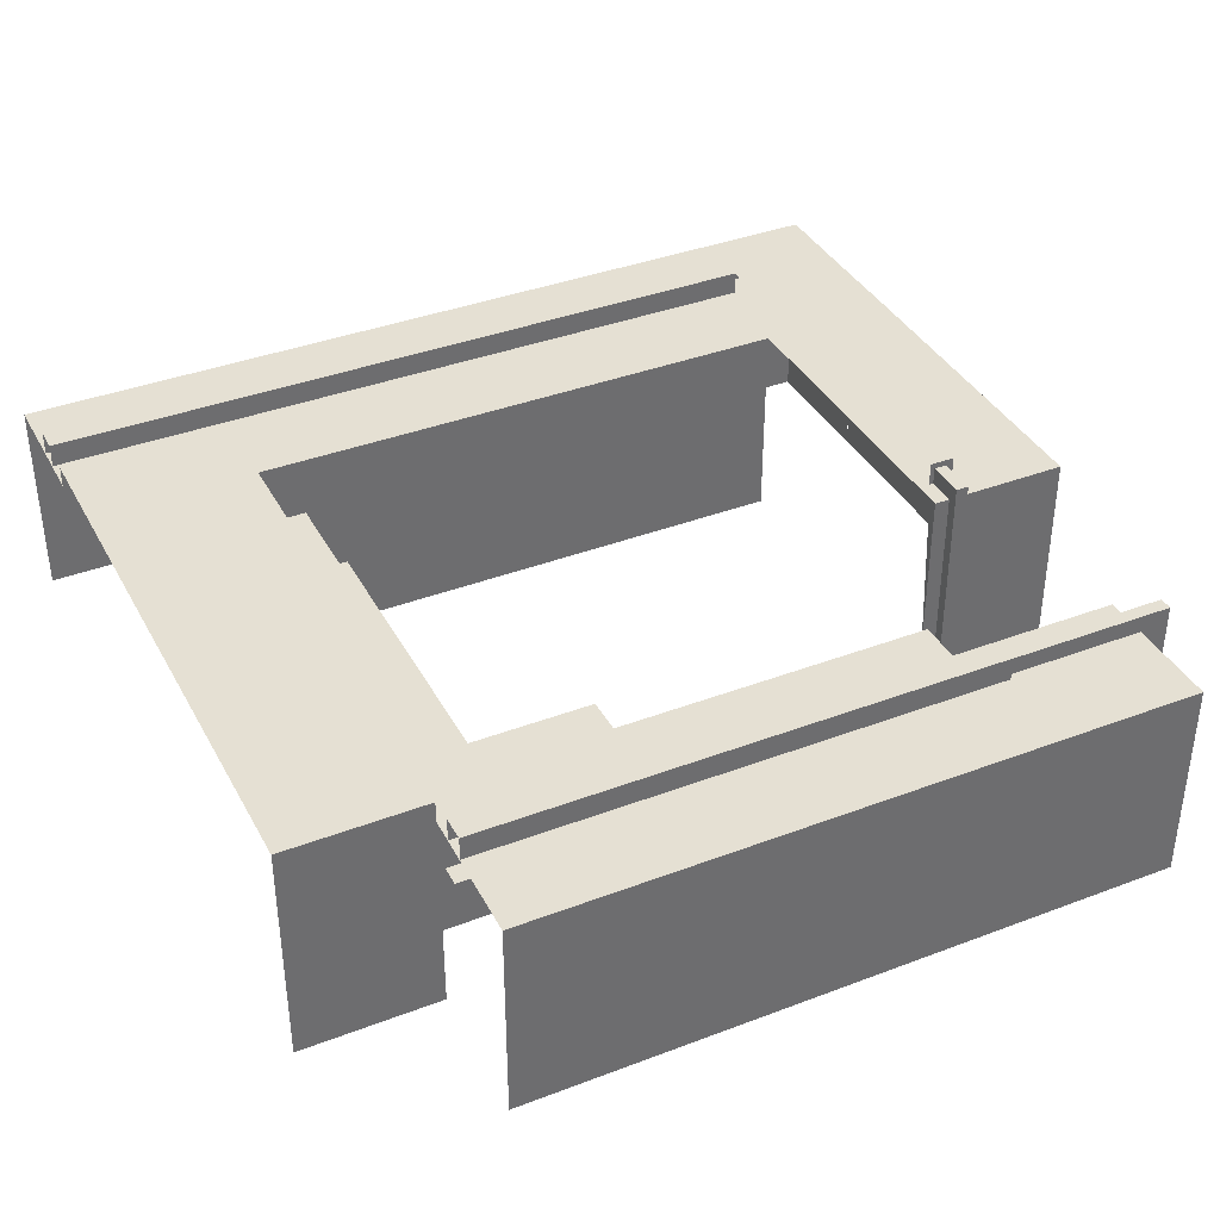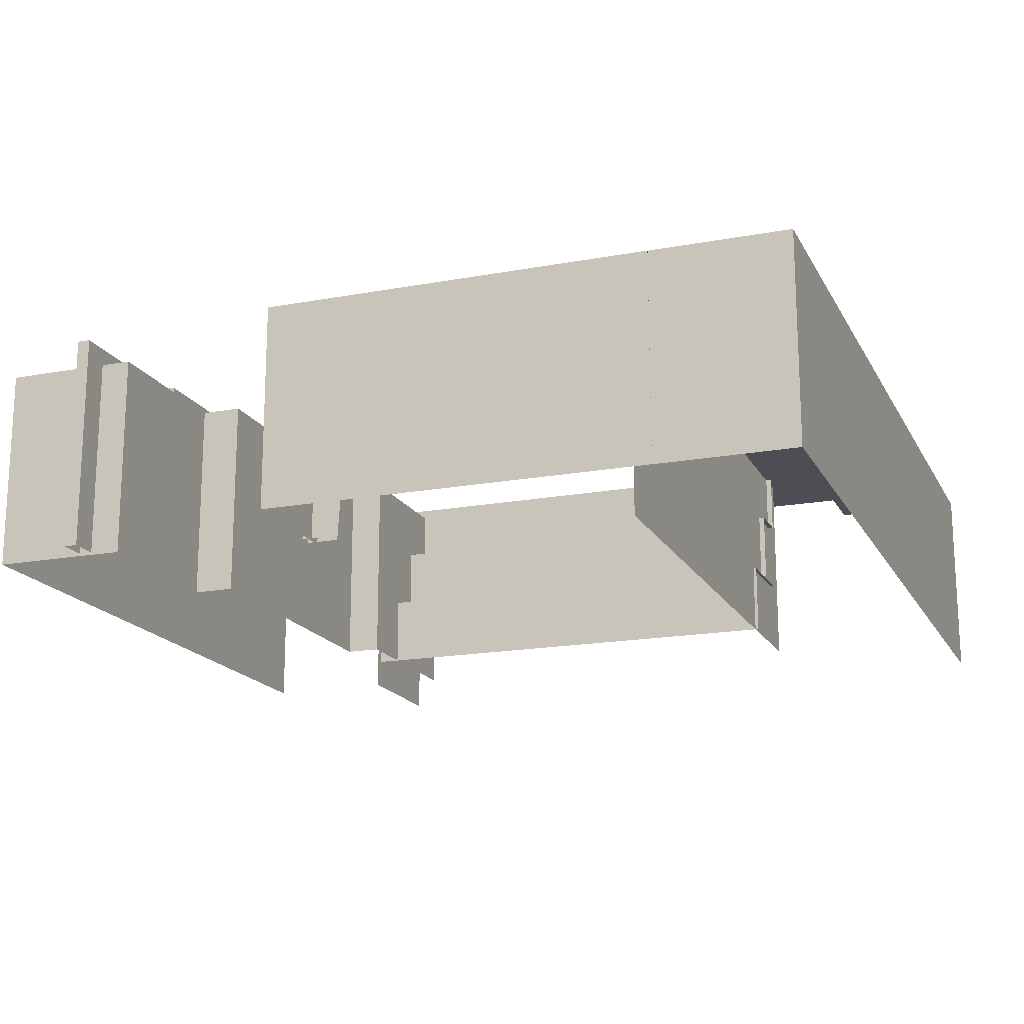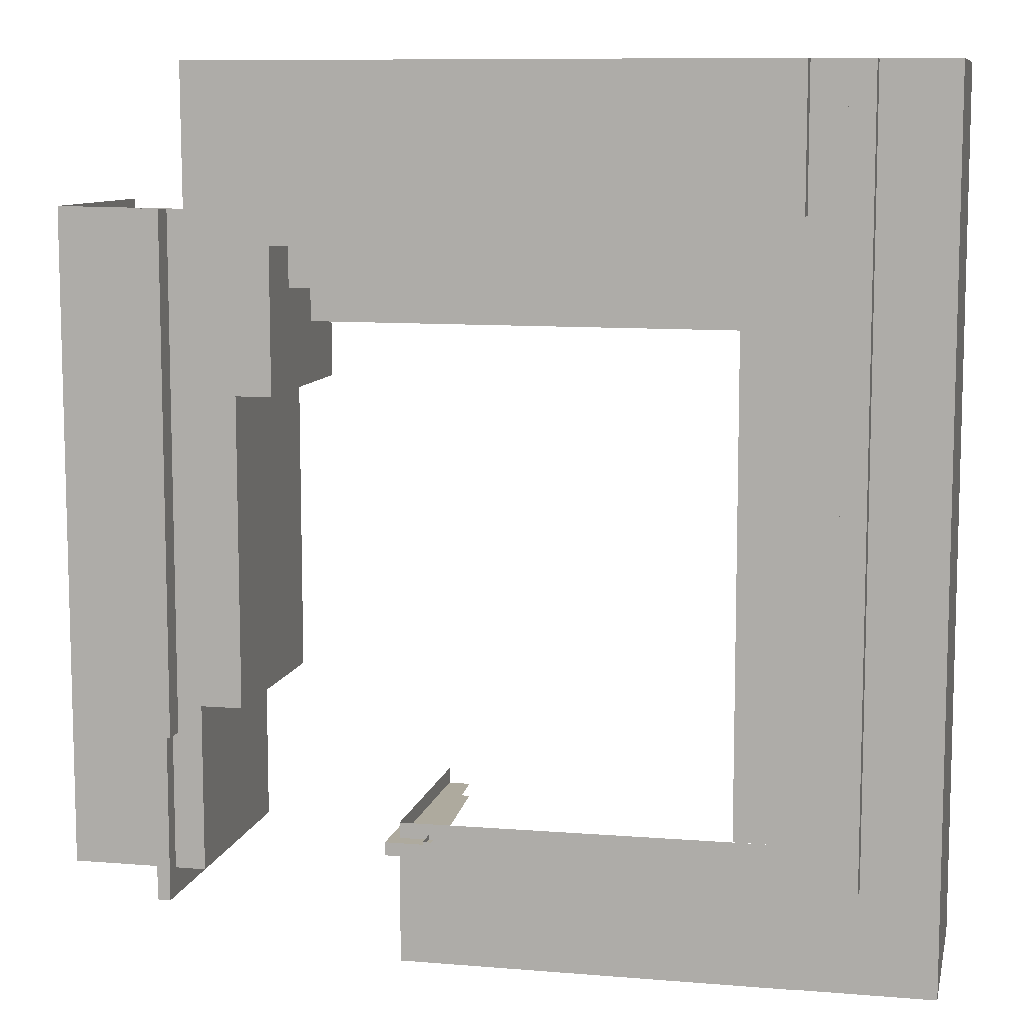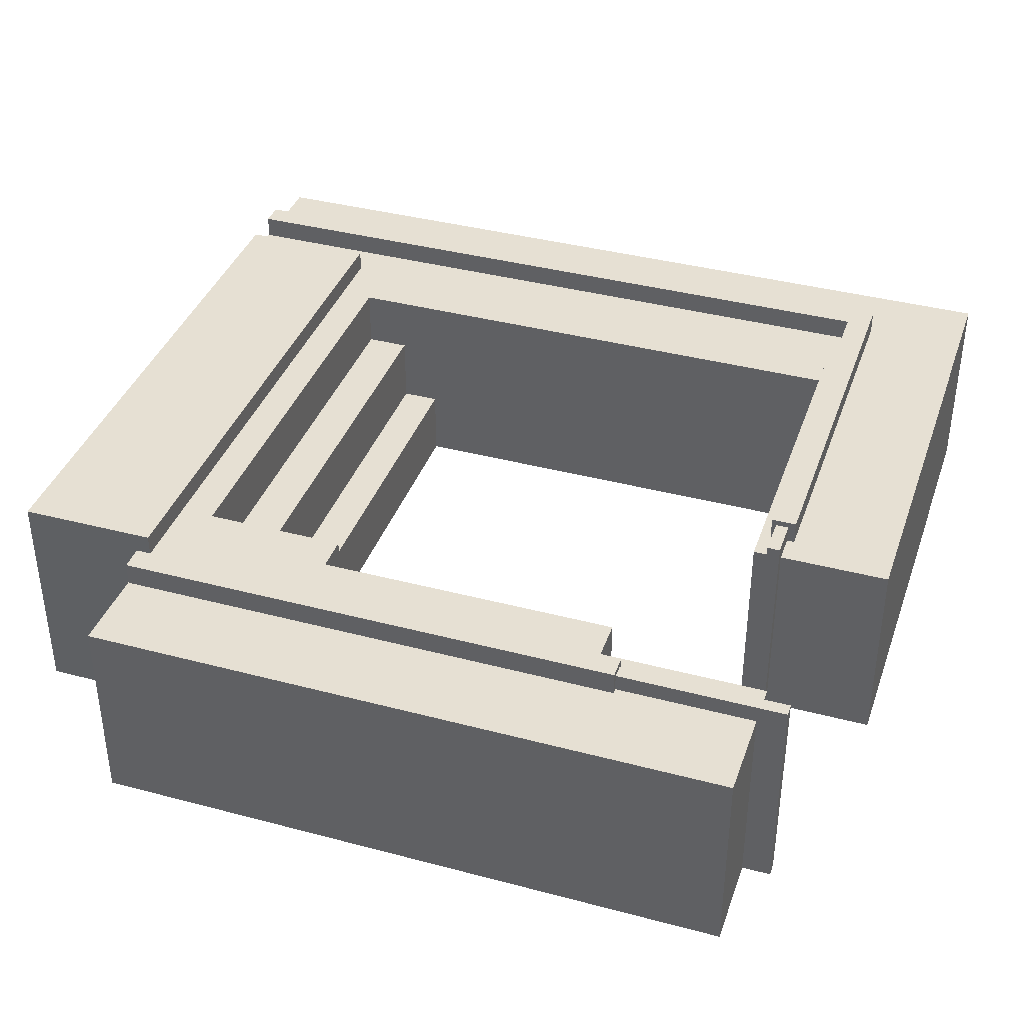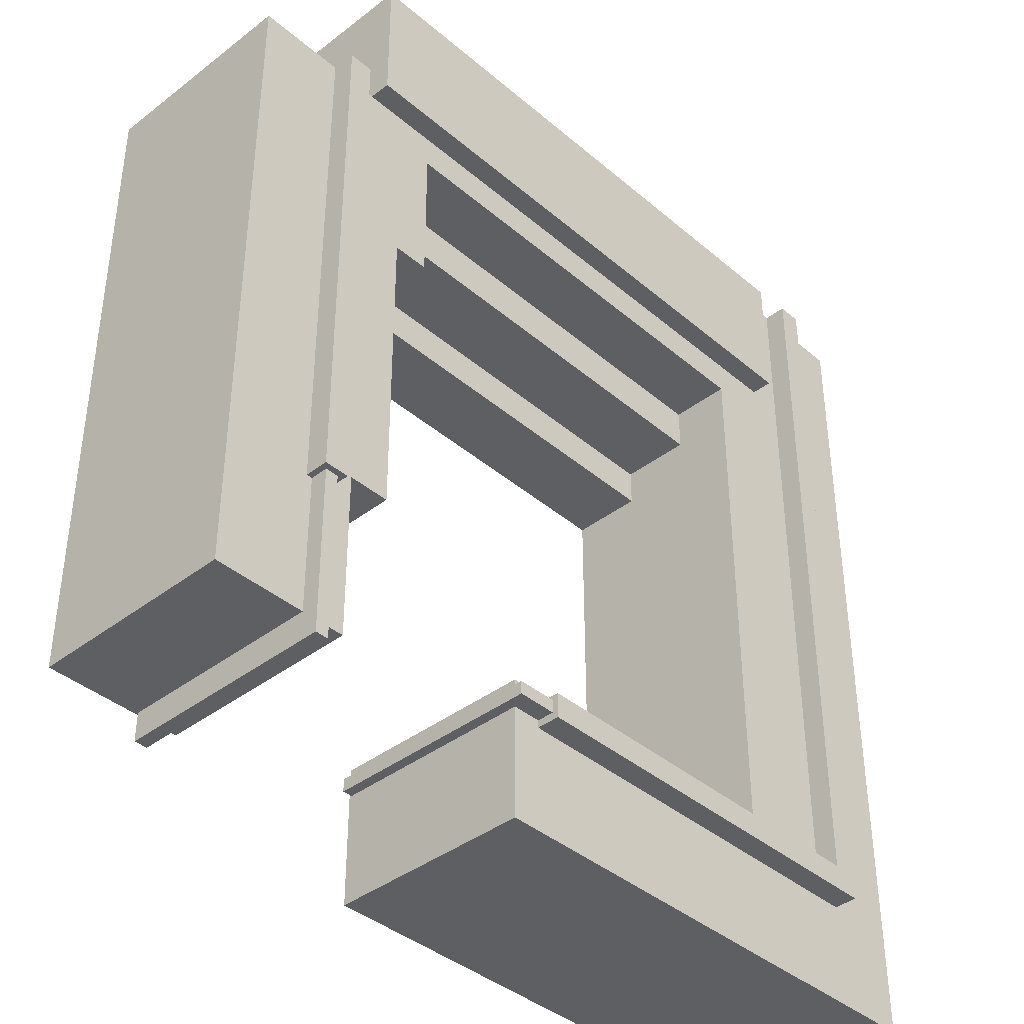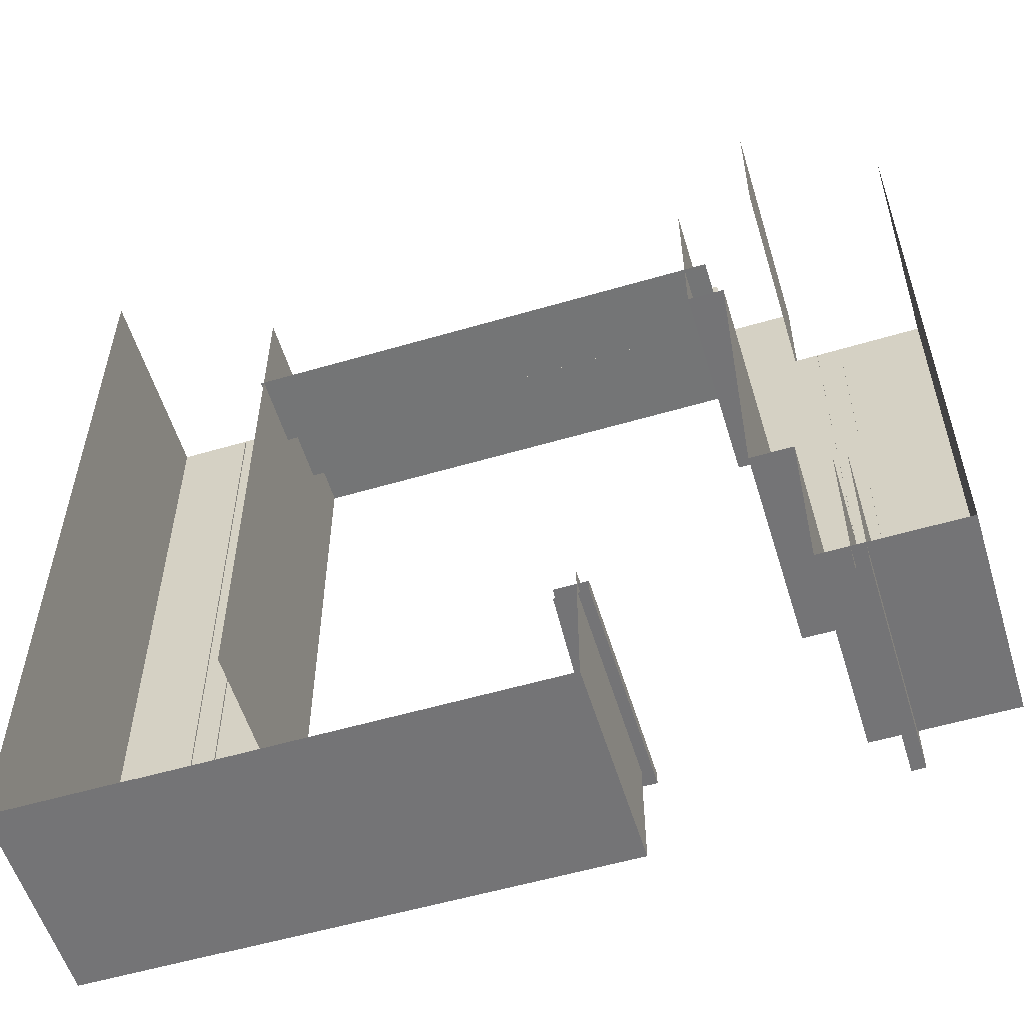
<metadata>
{"format":"obj","ext":"obj","renderer":"f3d","projection":"perspective","resolution":1024,"background":"white","views":[{"elev":38.0,"azim":64.2,"up":"+Y"},{"elev":-17.3,"azim":-159.7,"up":"+Y"},{"elev":9.3,"azim":-167.7,"up":"+Z"},{"elev":38.5,"azim":108.5,"up":"+Y"},{"elev":-39.6,"azim":133.6,"up":"+Z"},{"elev":-56.3,"azim":17.0,"up":"+Z"}]}
</metadata>
<code>
o MCML_10_Mesh.001
v 0.353 0.03572 0.09129
v 0.353 0.03572 0.1011
v 0.3604 0.03572 0.1012
v 0.3604 0.03572 0.09136
v 0.3604 0.02435 0.0651
v 0.3529 0.02435 0.0651
v 0.3529 0.03572 0.0651
v 0.3604 0.03572 0.0651
v 0.3604 0.02435 0.1012
v 0.3604 0.02435 0.09136
v 0.3487 0.02437 0.0913
v 0.3487 0.02437 0.1011
v 0.3487 0.03572 0.1011
v 0.3487 0.03572 0.0913
v 0.3604 0.03572 0.07433
v 0.3604 0.02435 0.07433
v 0.353 0.03572 0.0743
v 0.353 0.02436 0.0743
v 0.3507 0.03572 0.0913
v 0.3507 0.03572 0.1011
v 0.3507 0.02436 0.0743
v 0.3507 0.03572 0.0743
v 0.3507 0.02437 0.0913
f 1 2 3 4
f 5 6 7 8
f 9 10 4 3
f 11 12 13 14
f 8 15 16 5
f 7 17 15 8
f 6 18 17 7
f 2 1 19 20
f 17 18 21 22
f 10 16 15 4
f 17 1 4 15
f 19 1 17 22
f 21 23 19 22
f 20 19 14 13
f 19 23 11 14
o MCML_1_Mesh.001
v 0.3206 0.0369 0.1088
v 0.353 0.0369 0.1088
v 0.353 0.0369 0.1011
v 0.3206 0.0369 0.1011
v 0.353 0.02839 0.1011
v 0.353 0.02841 0.1088
v 0.353 0.02439 0.1088
v 0.353 0.02437 0.1011
v 0.353 0.03572 0.1088
v 0.353 0.03572 0.1011
v 0.3206 0.03572 0.1011
v 0.3206 0.03572 0.1088
v 0.353 0.03237 0.1088
v 0.353 0.03237 0.1011
f 24 25 26 27
f 28 29 30 31
f 32 33 26 25
f 33 34 27 26
f 34 35 24 27
f 33 32 36 37
f 37 36 29 28
o MCML_2_Mesh.001
v 0.3236 0.03572 0.1011
v 0.3488 0.03572 0.1011
v 0.3488 0.03572 0.09925
v 0.3236 0.03572 0.09916
v 0.3488 0.03237 0.09925
v 0.3236 0.03236 0.09916
v 0.3236 0.03236 0.09675
v 0.3488 0.03237 0.09683
v 0.3488 0.02839 0.09683
v 0.3236 0.02838 0.09675
f 38 39 40 41
f 41 40 42 43
f 44 45 46 47
f 43 42 45 44
o MCML_3_Mesh.001
v 0.3131 0.03572 0.1088
v 0.3206 0.03572 0.1088
v 0.3206 0.03572 0.1011
v 0.3131 0.03572 0.1011
v 0.3131 0.03572 0.06074
v 0.3206 0.03572 0.06074
v 0.3206 0.02435 0.06074
v 0.3131 0.02435 0.06074
v 0.3131 0.02435 0.1011
v 0.3131 0.02435 0.1088
v 0.3131 0.02435 0.06859
v 0.3131 0.03572 0.06859
v 0.3206 0.03572 0.06853
v 0.3239 0.03572 0.1011
v 0.3239 0.02435 0.1011
v 0.3239 0.02435 0.06853
v 0.3239 0.03572 0.06853
f 48 49 50 51
f 52 53 54 55
f 56 57 48 51
f 55 58 59 52
f 59 60 53 52
f 58 56 51 59
f 61 62 63 64
f 51 50 60 59
f 60 50 61 64
o MCML_4_Mesh.001
v 0.3554 0.02449 0.06352
v 0.3554 0.03667 0.06352
v 0.3554 0.03667 0.07301
v 0.3554 0.02449 0.07301
v 0.3546 0.03667 0.06352
v 0.3546 0.03667 0.07301
v 0.3546 0.02449 0.06352
v 0.3546 0.02449 0.07301
f 65 66 67 68
f 66 69 70 67
f 69 71 72 70
f 66 65 71 69
o MCML_5_Mesh.001
v 0.3424 0.02449 0.06761
v 0.3424 0.03667 0.06761
v 0.34 0.03667 0.06761
v 0.3407 0.02449 0.06761
v 0.3424 0.03667 0.06689
v 0.34 0.03667 0.06689
v 0.3424 0.02449 0.06689
v 0.3407 0.02449 0.06689
f 73 74 75 76
f 74 77 78 75
f 77 79 80 78
f 74 73 79 77
o MCML_6_Mesh.001
v 0.3172 0.03701 0.06786
v 0.3186 0.03701 0.06786
v 0.3186 0.03701 0.06648
v 0.3172 0.03701 0.06648
v 0.3186 0.03562 0.06648
v 0.3172 0.03562 0.06648
v 0.3403 0.03562 0.06786
v 0.3403 0.03562 0.06648
v 0.3403 0.03701 0.06648
v 0.3403 0.03701 0.06786
v 0.3172 0.03562 0.06786
v 0.3186 0.03562 0.06786
v 0.3186 0.03701 0.1088
v 0.3186 0.03562 0.1088
v 0.3172 0.03701 0.1088
v 0.3172 0.03562 0.1088
f 81 82 83 84
f 84 83 85 86
f 87 88 89 90
f 86 91 81 84
f 83 89 88 85
f 83 82 90 89
f 92 82 93 94
f 82 81 95 93
f 81 91 96 95
o MCML_7_Mesh.001
v 0.3557 0.03562 0.07278
v 0.3557 0.03701 0.07278
v 0.3557 0.03701 0.1012
v 0.3557 0.03562 0.1012
v 0.3543 0.03701 0.07278
v 0.3543 0.03701 0.1012
v 0.3543 0.03562 0.07278
v 0.3543 0.03562 0.1012
f 97 98 99 100
f 98 101 102 99
f 101 103 104 102
f 98 97 103 101
o MCML_8_Mesh.001
v 0.3237 0.02838 0.09464
v 0.3499 0.02839 0.09472
v 0.3499 0.02437 0.09472
v 0.3237 0.02435 0.09464
v 0.3237 0.02838 0.09916
v 0.3499 0.02839 0.09925
f 105 106 107 108
f 109 110 106 105
o MCML_9_Mesh.001
v 0.3206 0.03572 0.06853
v 0.3419 0.03572 0.06847
v 0.3419 0.03572 0.06072
v 0.3206 0.03572 0.06072
v 0.3419 0.02435 0.06072
v 0.3206 0.02435 0.06072
v 0.3419 0.02435 0.06847
f 111 112 113 114
f 114 113 115 116
f 117 115 113 112

</code>
